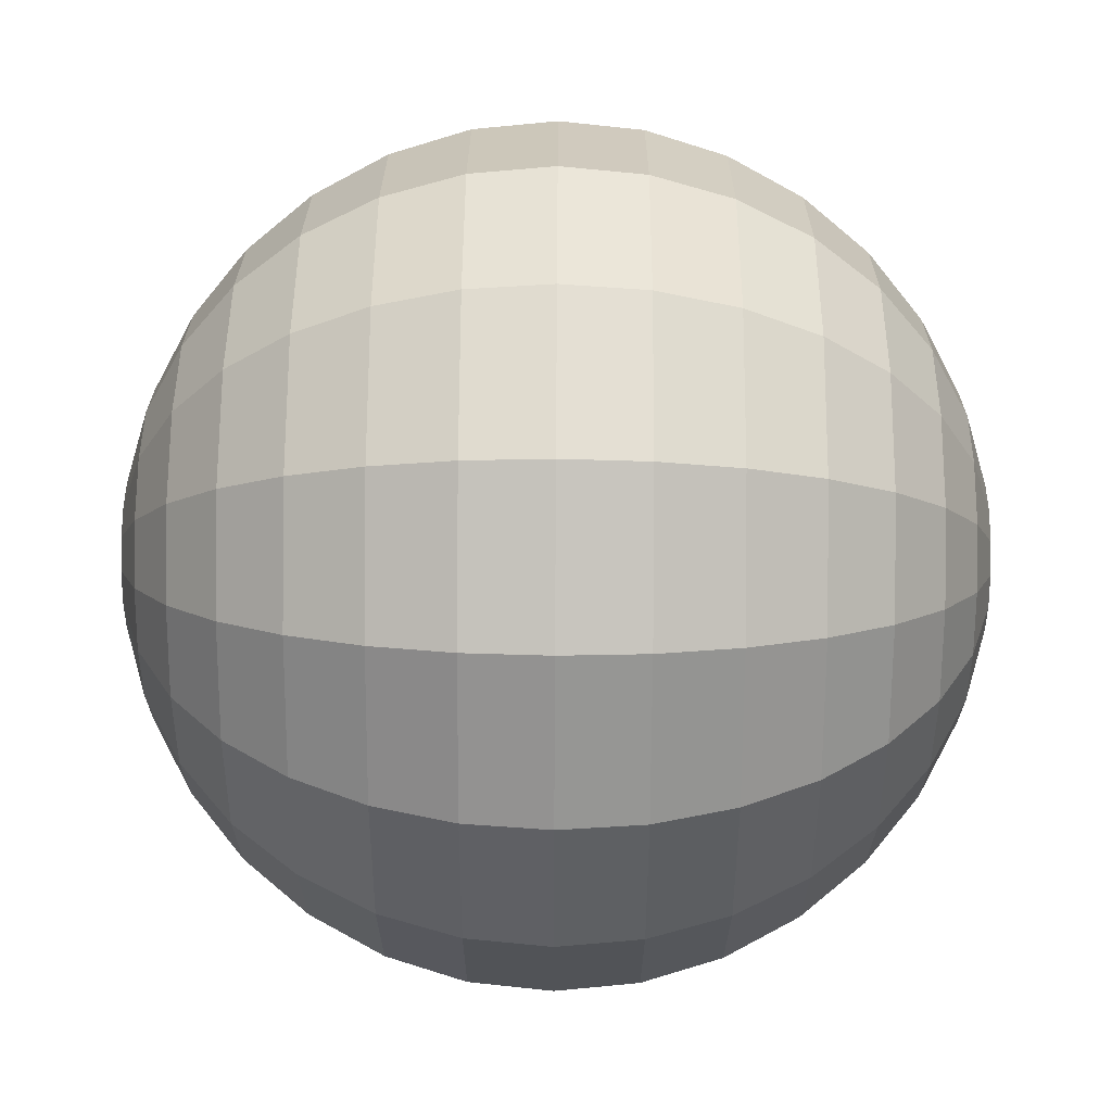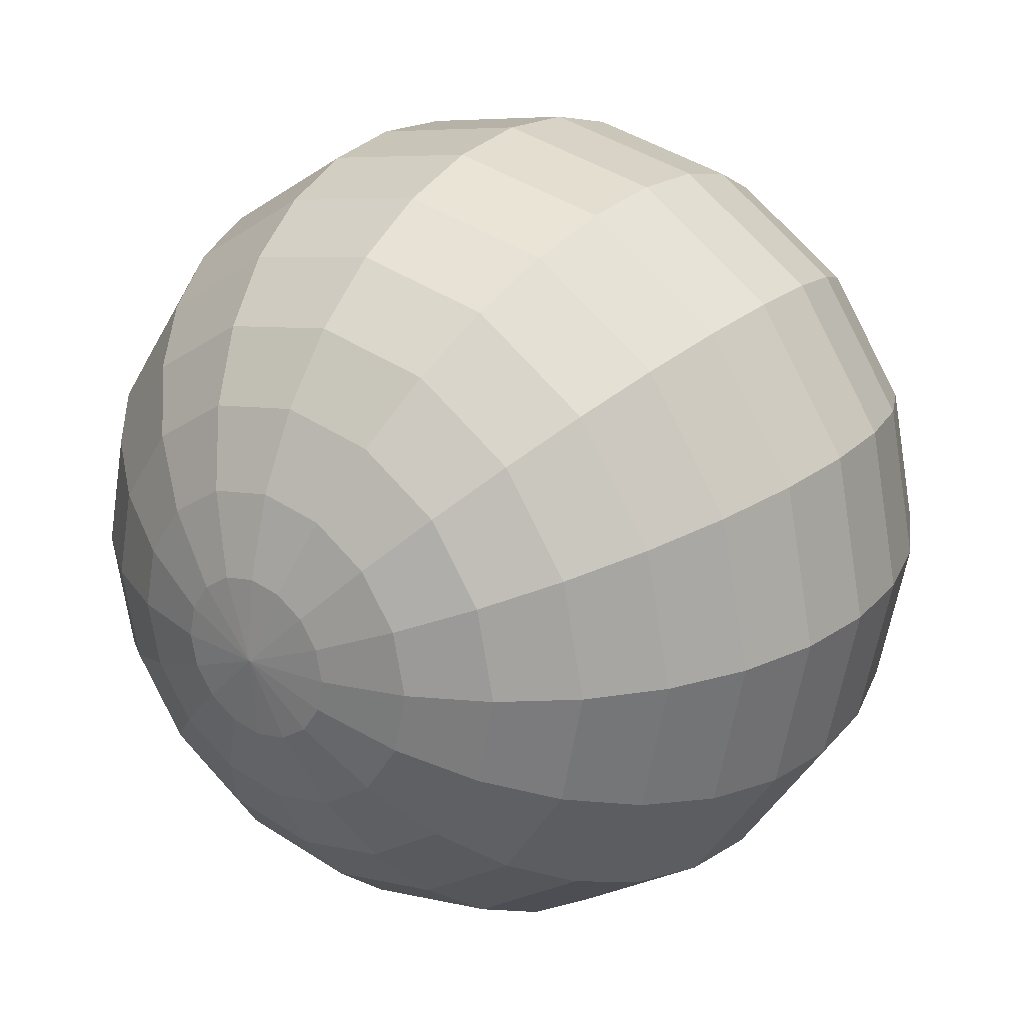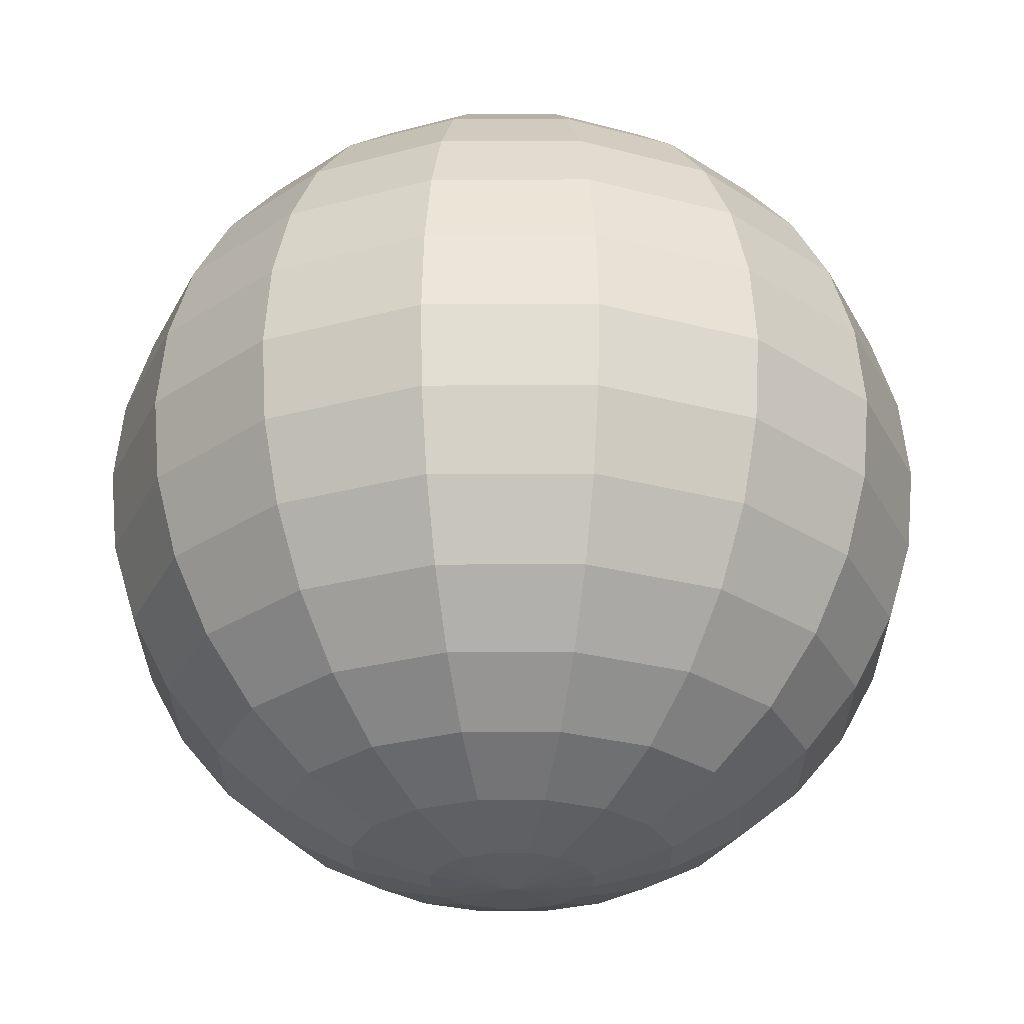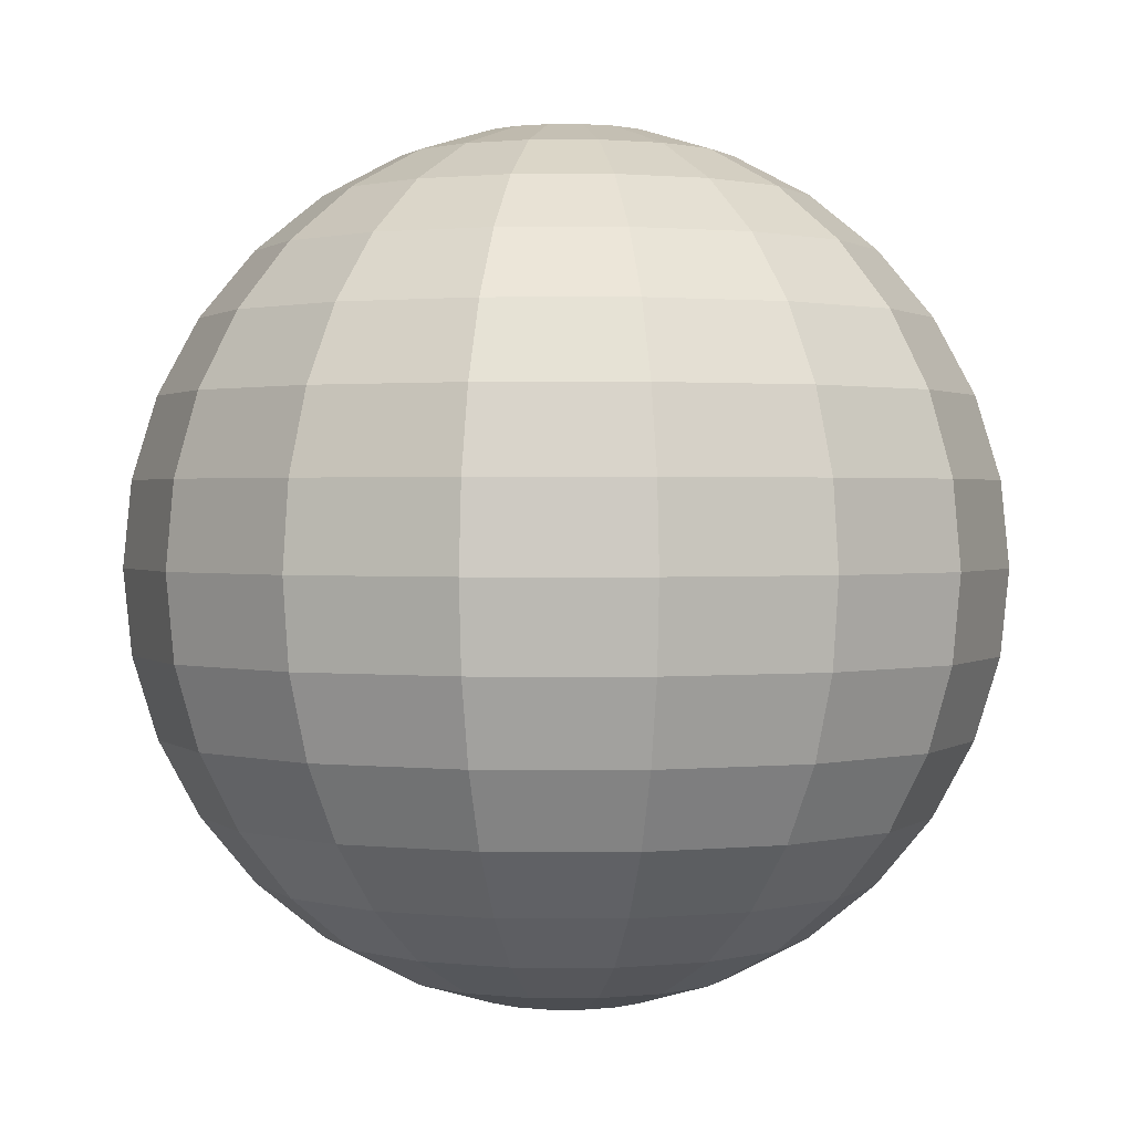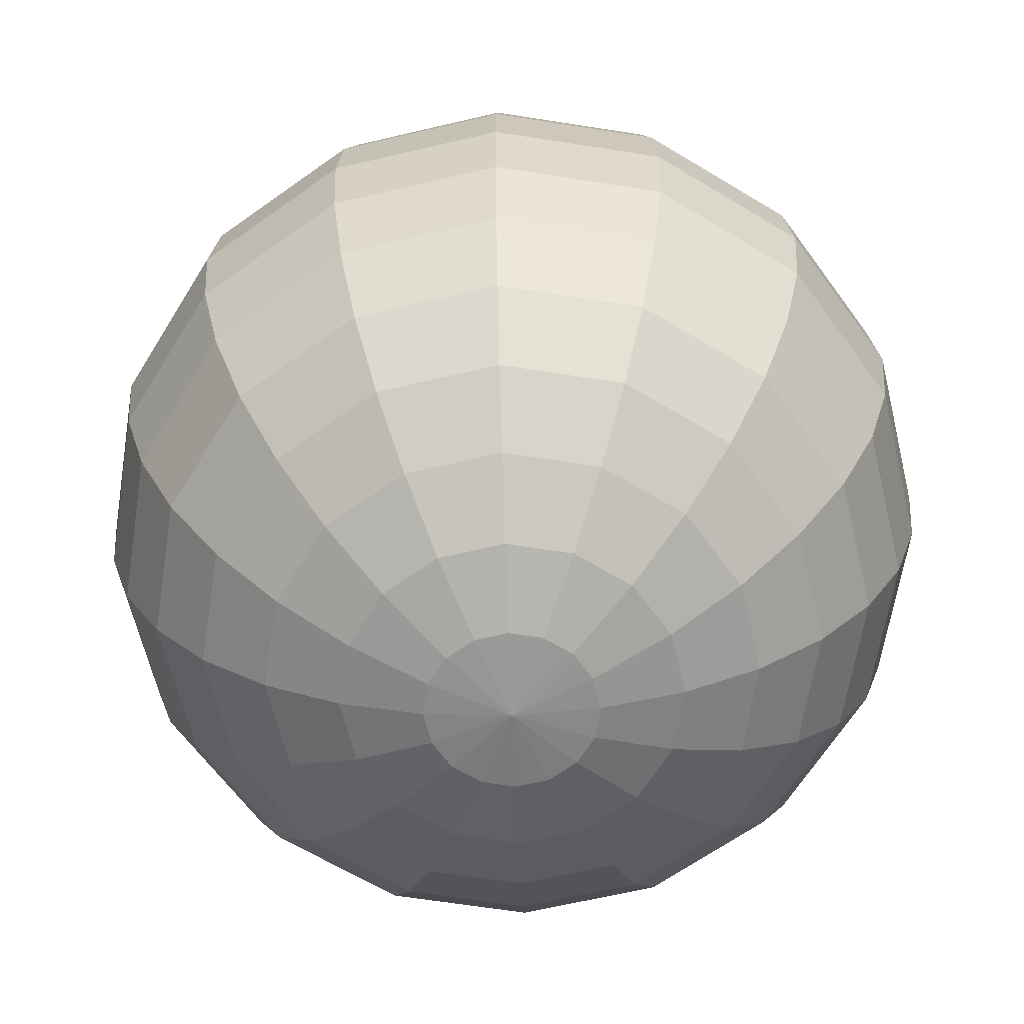
<metadata>
{"format":"obj","ext":"obj","renderer":"f3d","projection":"perspective","resolution":1024,"background":"white","views":[{"elev":78.9,"azim":-89.7,"up":"+Z"},{"elev":24.5,"azim":-143.9,"up":"+Z"},{"elev":-27.7,"azim":124.0,"up":"+Y"},{"elev":1.2,"azim":102.1,"up":"+Y"},{"elev":-63.6,"azim":24.7,"up":"+Y"}]}
</metadata>
<code>
o Sphere
v 0 0.9808 -0.1951
v 0 0.7071 -0.7071
v 0 0.5556 -0.8315
v 0 0.3827 -0.9239
v 0 0.1951 -0.9808
v 0 0 -1
v 0 -0.1951 -0.9808
v 0 -0.3827 -0.9239
v 0 -0.5556 -0.8315
v 0 -0.7071 -0.7071
v 0 -0.8315 -0.5556
v 0 -0.9239 -0.3827
v 0 -0.9808 -0.1951
v 0.07466 0.9808 -0.1802
v 0.1464 0.9239 -0.3536
v 0.2126 0.8315 -0.5133
v 0.2706 0.7071 -0.6533
v 0.3182 0.5556 -0.7682
v 0.3536 0.3827 -0.8536
v 0.3753 0.1951 -0.9061
v 0.3827 0 -0.9239
v 0.3753 -0.1951 -0.9061
v 0.3536 -0.3827 -0.8536
v 0.3182 -0.5556 -0.7682
v 0.2706 -0.7071 -0.6533
v 0.2126 -0.8315 -0.5133
v 0.1464 -0.9239 -0.3536
v 0.07466 -0.9808 -0.1802
v 0.1379 0.9808 -0.1379
v 0.2706 0.9239 -0.2706
v 0.3928 0.8315 -0.3928
v 0.5 0.7071 -0.5
v 0.5879 0.5556 -0.5879
v 0.6533 0.3827 -0.6533
v 0.6935 0.1951 -0.6935
v 0.7071 0 -0.7071
v 0.6935 -0.1951 -0.6935
v 0.6533 -0.3827 -0.6533
v 0.5879 -0.5556 -0.5879
v 0.5 -0.7071 -0.5
v 0.3928 -0.8315 -0.3928
v 0.2706 -0.9239 -0.2706
v 0.1379 -0.9808 -0.1379
v 0.1802 0.9808 -0.07466
v 0.3536 0.9239 -0.1464
v 0.5133 0.8315 -0.2126
v 0.6533 0.7071 -0.2706
v 0.7682 0.5556 -0.3182
v 0.8536 0.3827 -0.3536
v 0.9061 0.1951 -0.3753
v 0.9239 0 -0.3827
v 0.9061 -0.1951 -0.3753
v 0.8536 -0.3827 -0.3536
v 0.7682 -0.5556 -0.3182
v 0.6533 -0.7071 -0.2706
v 0.5133 -0.8315 -0.2126
v 0.3536 -0.9239 -0.1464
v 0.1802 -0.9808 -0.07466
v 0.1951 0.9808 0
v 0.3827 0.9239 0
v 0.5556 0.8315 0
v 0.7071 0.7071 0
v 0.8315 0.5556 0
v 0.9239 0.3827 0
v 0.9808 0.1951 0
v 1 0 0
v 0.9808 -0.1951 0
v 0.9239 -0.3827 0
v 0.8315 -0.5556 0
v 0.7071 -0.7071 0
v 0.5556 -0.8315 0
v 0.3827 -0.9239 0
v 0.1951 -0.9808 0
v 0.1802 0.9808 0.07466
v 0.3536 0.9239 0.1464
v 0.5133 0.8315 0.2126
v 0.6533 0.7071 0.2706
v 0.7682 0.5556 0.3182
v 0.8536 0.3827 0.3536
v 0.9061 0.1951 0.3753
v 0.9239 0 0.3827
v 0.9061 -0.1951 0.3753
v 0.8536 -0.3827 0.3536
v 0.7682 -0.5556 0.3182
v 0.6533 -0.7071 0.2706
v 0.5133 -0.8315 0.2126
v 0.3536 -0.9239 0.1464
v 0.1802 -0.9808 0.07466
v 0.1379 0.9808 0.1379
v 0.2706 0.9239 0.2706
v 0.3928 0.8315 0.3928
v 0.5 0.7071 0.5
v 0.5879 0.5556 0.5879
v 0.6533 0.3827 0.6533
v 0.6935 0.1951 0.6935
v 0.7071 0 0.7071
v 0.6935 -0.1951 0.6935
v 0.6533 -0.3827 0.6533
v 0.5879 -0.5556 0.5879
v 0.5 -0.7071 0.5
v 0.3928 -0.8315 0.3928
v 0.2706 -0.9239 0.2706
v 0.1379 -0.9808 0.1379
v 0.07466 0.9808 0.1802
v 0.1464 0.9239 0.3536
v 0.2126 0.8315 0.5133
v 0.2706 0.7071 0.6533
v 0.3182 0.5556 0.7682
v 0.3536 0.3827 0.8536
v 0.3753 0.1951 0.9061
v 0.3827 0 0.9239
v 0.3753 -0.1951 0.9061
v 0.3536 -0.3827 0.8536
v 0.3182 -0.5556 0.7682
v 0.2706 -0.7071 0.6533
v 0.2126 -0.8315 0.5133
v 0.1464 -0.9239 0.3536
v 0.07466 -0.9808 0.1802
v -0 0.9808 0.1951
v -0 0.9239 0.3827
v -0 0.8315 0.5556
v -0 0.7071 0.7071
v -0 0.5556 0.8315
v -0 0.3827 0.9239
v -0 0.1951 0.9808
v -0 0 1
v -0 -0.1951 0.9808
v -0 -0.3827 0.9239
v -0 -0.5556 0.8315
v -0 -0.7071 0.7071
v -0 -0.8315 0.5556
v -0 -0.9239 0.3827
v -0 -0.9808 0.1951
v 0 -1 0
v -0.07466 0.9808 0.1802
v -0.1464 0.9239 0.3536
v -0.2126 0.8315 0.5133
v -0.2706 0.7071 0.6533
v -0.3182 0.5556 0.7682
v -0.3536 0.3827 0.8536
v -0.3753 0.1951 0.9061
v -0.3827 0 0.9239
v -0.3753 -0.1951 0.9061
v -0.3536 -0.3827 0.8536
v -0.3182 -0.5556 0.7682
v -0.2706 -0.7071 0.6533
v -0.2126 -0.8315 0.5133
v -0.1464 -0.9239 0.3536
v -0.07466 -0.9808 0.1802
v -0.1379 0.9808 0.1379
v -0.2706 0.9239 0.2706
v -0.3928 0.8315 0.3928
v -0.5 0.7071 0.5
v -0.5879 0.5556 0.5879
v -0.6533 0.3827 0.6533
v -0.6935 0.1951 0.6935
v -0.7071 0 0.7071
v -0.6935 -0.1951 0.6935
v -0.6533 -0.3827 0.6533
v -0.5879 -0.5556 0.5879
v -0.5 -0.7071 0.5
v -0.3928 -0.8315 0.3928
v -0.2706 -0.9239 0.2706
v -0.1379 -0.9808 0.1379
v -0 1 0
v -0.1802 0.9808 0.07466
v -0.3536 0.9239 0.1464
v -0.5133 0.8315 0.2126
v -0.6533 0.7071 0.2706
v -0.7682 0.5556 0.3182
v -0.8536 0.3827 0.3536
v -0.9061 0.1951 0.3753
v -0.9239 0 0.3827
v -0.9061 -0.1951 0.3753
v -0.8536 -0.3827 0.3536
v -0.7682 -0.5556 0.3182
v -0.6533 -0.7071 0.2706
v -0.5133 -0.8315 0.2126
v -0.3536 -0.9239 0.1464
v -0.1802 -0.9808 0.07466
v -0.1951 0.9808 0
v -0.3827 0.9239 0
v -0.5556 0.8315 0
v -0.7071 0.7071 0
v -0.8315 0.5556 -0
v -0.9239 0.3827 -0
v -0.9808 0.1951 0
v -1 0 -0
v -0.9808 -0.1951 0
v -0.9239 -0.3827 -0
v -0.8315 -0.5556 -0
v -0.7071 -0.7071 0
v -0.5556 -0.8315 0
v -0.3827 -0.9239 0
v -0.1951 -0.9808 0
v -0.1802 0.9808 -0.07466
v -0.3536 0.9239 -0.1464
v -0.5133 0.8315 -0.2126
v -0.6533 0.7071 -0.2706
v -0.7682 0.5556 -0.3182
v -0.8536 0.3827 -0.3536
v -0.9061 0.1951 -0.3753
v -0.9239 0 -0.3827
v -0.9061 -0.1951 -0.3753
v -0.8536 -0.3827 -0.3536
v -0.7682 -0.5556 -0.3182
v -0.6533 -0.7071 -0.2706
v -0.5133 -0.8315 -0.2126
v -0.3536 -0.9239 -0.1464
v -0.1802 -0.9808 -0.07466
v -0.1379 0.9808 -0.1379
v -0.2706 0.9239 -0.2706
v -0.3928 0.8315 -0.3928
v -0.5 0.7071 -0.5
v -0.5879 0.5556 -0.5879
v -0.6533 0.3827 -0.6533
v -0.6935 0.1951 -0.6935
v -0.7071 0 -0.7071
v -0.6935 -0.1951 -0.6935
v -0.6533 -0.3827 -0.6533
v -0.5879 -0.5556 -0.5879
v -0.5 -0.7071 -0.5
v -0.3928 -0.8315 -0.3928
v -0.2706 -0.9239 -0.2706
v -0.1379 -0.9808 -0.1379
v -0.07466 0.9808 -0.1802
v -0.1464 0.9239 -0.3536
v -0.2126 0.8315 -0.5133
v -0.2706 0.7071 -0.6533
v -0.3182 0.5556 -0.7682
v -0.3536 0.3827 -0.8536
v -0.3753 0.1951 -0.9061
v -0.3827 0 -0.9239
v -0.3753 -0.1951 -0.9061
v -0.3536 -0.3827 -0.8536
v -0.3182 -0.5556 -0.7682
v -0.2706 -0.7071 -0.6533
v -0.2126 -0.8315 -0.5133
v -0.1464 -0.9239 -0.3536
v -0.07466 -0.9808 -0.1802
v 0 0.9239 -0.3827
v 0 0.8315 -0.5556
f 8 24 9
f 242 17 2
f 9 25 10
f 2 18 3
f 10 26 11
f 3 19 4
f 12 26 27
f 4 20 5
f 13 27 28
f 5 21 6
f 1 165 14
f 134 13 28
f 6 22 7
f 241 14 15
f 7 23 8
f 242 15 16
f 23 37 38
f 15 31 16
f 23 39 24
f 16 32 17
f 24 40 25
f 17 33 18
f 25 41 26
f 18 34 19
f 26 42 27
f 19 35 20
f 27 43 28
f 20 36 21
f 14 165 29
f 134 28 43
f 21 37 22
f 14 30 15
f 42 56 57
f 34 50 35
f 42 58 43
f 35 51 36
f 29 165 44
f 134 43 58
f 36 52 37
f 29 45 30
f 37 53 38
f 30 46 31
f 38 54 39
f 31 47 32
f 40 54 55
f 32 48 33
f 41 55 56
f 34 48 49
f 45 61 46
f 53 69 54
f 46 62 47
f 55 69 70
f 47 63 48
f 55 71 56
f 49 63 64
f 57 71 72
f 49 65 50
f 57 73 58
f 51 65 66
f 44 165 59
f 134 58 73
f 51 67 52
f 44 60 45
f 53 67 68
f 64 80 65
f 72 88 73
f 66 80 81
f 59 165 74
f 134 73 88
f 66 82 67
f 60 74 75
f 68 82 83
f 60 76 61
f 68 84 69
f 61 77 62
f 69 85 70
f 62 78 63
f 70 86 71
f 63 79 64
f 71 87 72
f 84 98 99
f 76 92 77
f 84 100 85
f 77 93 78
f 86 100 101
f 78 94 79
f 87 101 102
f 79 95 80
f 87 103 88
f 81 95 96
f 74 165 89
f 134 88 103
f 81 97 82
f 74 90 75
f 83 97 98
f 75 91 76
f 102 118 103
f 96 110 111
f 89 165 104
f 134 103 118
f 96 112 97
f 89 105 90
f 98 112 113
f 90 106 91
f 98 114 99
f 91 107 92
f 99 115 100
f 93 107 108
f 101 115 116
f 93 109 94
f 102 116 117
f 94 110 95
f 106 122 107
f 114 130 115
f 108 122 123
f 116 130 131
f 108 124 109
f 117 131 132
f 109 125 110
f 117 133 118
f 111 125 126
f 104 165 119
f 134 118 133
f 111 127 112
f 104 120 105
f 113 127 128
f 105 121 106
f 113 129 114
f 126 141 142
f 119 165 135
f 134 133 149
f 126 143 127
f 119 136 120
f 128 143 144
f 120 137 121
f 128 145 129
f 121 138 122
f 129 146 130
f 123 138 139
f 131 146 147
f 123 140 124
f 132 147 148
f 124 141 125
f 132 149 133
f 145 161 146
f 139 153 154
f 147 161 162
f 139 155 140
f 148 162 163
f 140 156 141
f 148 164 149
f 142 156 157
f 135 165 150
f 134 149 164
f 142 158 143
f 135 151 136
f 144 158 159
f 136 152 137
f 144 160 145
f 137 153 138
f 134 164 180
f 157 174 158
f 150 167 151
f 159 174 175
f 152 167 168
f 160 175 176
f 152 169 153
f 160 177 161
f 154 169 170
f 162 177 178
f 154 171 155
f 163 178 179
f 155 172 156
f 163 180 164
f 157 172 173
f 150 165 166
f 178 192 193
f 170 186 171
f 179 193 194
f 171 187 172
f 179 195 180
f 173 187 188
f 166 165 181
f 134 180 195
f 173 189 174
f 166 182 167
f 175 189 190
f 167 183 168
f 176 190 191
f 168 184 169
f 176 192 177
f 170 184 185
f 181 197 182
f 190 204 205
f 183 197 198
f 190 206 191
f 183 199 184
f 191 207 192
f 185 199 200
f 193 207 208
f 185 201 186
f 194 208 209
f 186 202 187
f 194 210 195
f 188 202 203
f 181 165 196
f 134 195 210
f 188 204 189
f 200 216 201
f 209 223 224
f 201 217 202
f 209 225 210
f 203 217 218
f 196 165 211
f 134 210 225
f 203 219 204
f 196 212 197
f 205 219 220
f 197 213 198
f 206 220 221
f 198 214 199
f 206 222 207
f 200 214 215
f 208 222 223
f 220 234 235
f 212 228 213
f 221 235 236
f 213 229 214
f 221 237 222
f 215 229 230
f 223 237 238
f 215 231 216
f 223 239 224
f 216 232 217
f 224 240 225
f 218 232 233
f 211 165 226
f 134 225 240
f 218 234 219
f 211 227 212
f 238 12 239
f 231 5 232
f 239 13 240
f 233 5 6
f 226 165 1
f 134 240 13
f 233 7 234
f 227 1 241
f 234 8 235
f 228 241 242
f 235 9 236
f 228 2 229
f 236 10 237
f 230 2 3
f 237 11 238
f 230 4 231
f 8 23 24
f 242 16 17
f 9 24 25
f 2 17 18
f 10 25 26
f 3 18 19
f 12 11 26
f 4 19 20
f 13 12 27
f 5 20 21
f 6 21 22
f 241 1 14
f 7 22 23
f 242 241 15
f 23 22 37
f 15 30 31
f 23 38 39
f 16 31 32
f 24 39 40
f 17 32 33
f 25 40 41
f 18 33 34
f 26 41 42
f 19 34 35
f 27 42 43
f 20 35 36
f 21 36 37
f 14 29 30
f 42 41 56
f 34 49 50
f 42 57 58
f 35 50 51
f 36 51 52
f 29 44 45
f 37 52 53
f 30 45 46
f 38 53 54
f 31 46 47
f 40 39 54
f 32 47 48
f 41 40 55
f 34 33 48
f 45 60 61
f 53 68 69
f 46 61 62
f 55 54 69
f 47 62 63
f 55 70 71
f 49 48 63
f 57 56 71
f 49 64 65
f 57 72 73
f 51 50 65
f 51 66 67
f 44 59 60
f 53 52 67
f 64 79 80
f 72 87 88
f 66 65 80
f 66 81 82
f 60 59 74
f 68 67 82
f 60 75 76
f 68 83 84
f 61 76 77
f 69 84 85
f 62 77 78
f 70 85 86
f 63 78 79
f 71 86 87
f 84 83 98
f 76 91 92
f 84 99 100
f 77 92 93
f 86 85 100
f 78 93 94
f 87 86 101
f 79 94 95
f 87 102 103
f 81 80 95
f 81 96 97
f 74 89 90
f 83 82 97
f 75 90 91
f 102 117 118
f 96 95 110
f 96 111 112
f 89 104 105
f 98 97 112
f 90 105 106
f 98 113 114
f 91 106 107
f 99 114 115
f 93 92 107
f 101 100 115
f 93 108 109
f 102 101 116
f 94 109 110
f 106 121 122
f 114 129 130
f 108 107 122
f 116 115 130
f 108 123 124
f 117 116 131
f 109 124 125
f 117 132 133
f 111 110 125
f 111 126 127
f 104 119 120
f 113 112 127
f 105 120 121
f 113 128 129
f 126 125 141
f 126 142 143
f 119 135 136
f 128 127 143
f 120 136 137
f 128 144 145
f 121 137 138
f 129 145 146
f 123 122 138
f 131 130 146
f 123 139 140
f 132 131 147
f 124 140 141
f 132 148 149
f 145 160 161
f 139 138 153
f 147 146 161
f 139 154 155
f 148 147 162
f 140 155 156
f 148 163 164
f 142 141 156
f 142 157 158
f 135 150 151
f 144 143 158
f 136 151 152
f 144 159 160
f 137 152 153
f 157 173 174
f 150 166 167
f 159 158 174
f 152 151 167
f 160 159 175
f 152 168 169
f 160 176 177
f 154 153 169
f 162 161 177
f 154 170 171
f 163 162 178
f 155 171 172
f 163 179 180
f 157 156 172
f 178 177 192
f 170 185 186
f 179 178 193
f 171 186 187
f 179 194 195
f 173 172 187
f 173 188 189
f 166 181 182
f 175 174 189
f 167 182 183
f 176 175 190
f 168 183 184
f 176 191 192
f 170 169 184
f 181 196 197
f 190 189 204
f 183 182 197
f 190 205 206
f 183 198 199
f 191 206 207
f 185 184 199
f 193 192 207
f 185 200 201
f 194 193 208
f 186 201 202
f 194 209 210
f 188 187 202
f 188 203 204
f 200 215 216
f 209 208 223
f 201 216 217
f 209 224 225
f 203 202 217
f 203 218 219
f 196 211 212
f 205 204 219
f 197 212 213
f 206 205 220
f 198 213 214
f 206 221 222
f 200 199 214
f 208 207 222
f 220 219 234
f 212 227 228
f 221 220 235
f 213 228 229
f 221 236 237
f 215 214 229
f 223 222 237
f 215 230 231
f 223 238 239
f 216 231 232
f 224 239 240
f 218 217 232
f 218 233 234
f 211 226 227
f 238 11 12
f 231 4 5
f 239 12 13
f 233 232 5
f 233 6 7
f 227 226 1
f 234 7 8
f 228 227 241
f 235 8 9
f 228 242 2
f 236 9 10
f 230 229 2
f 237 10 11
f 230 3 4

</code>
